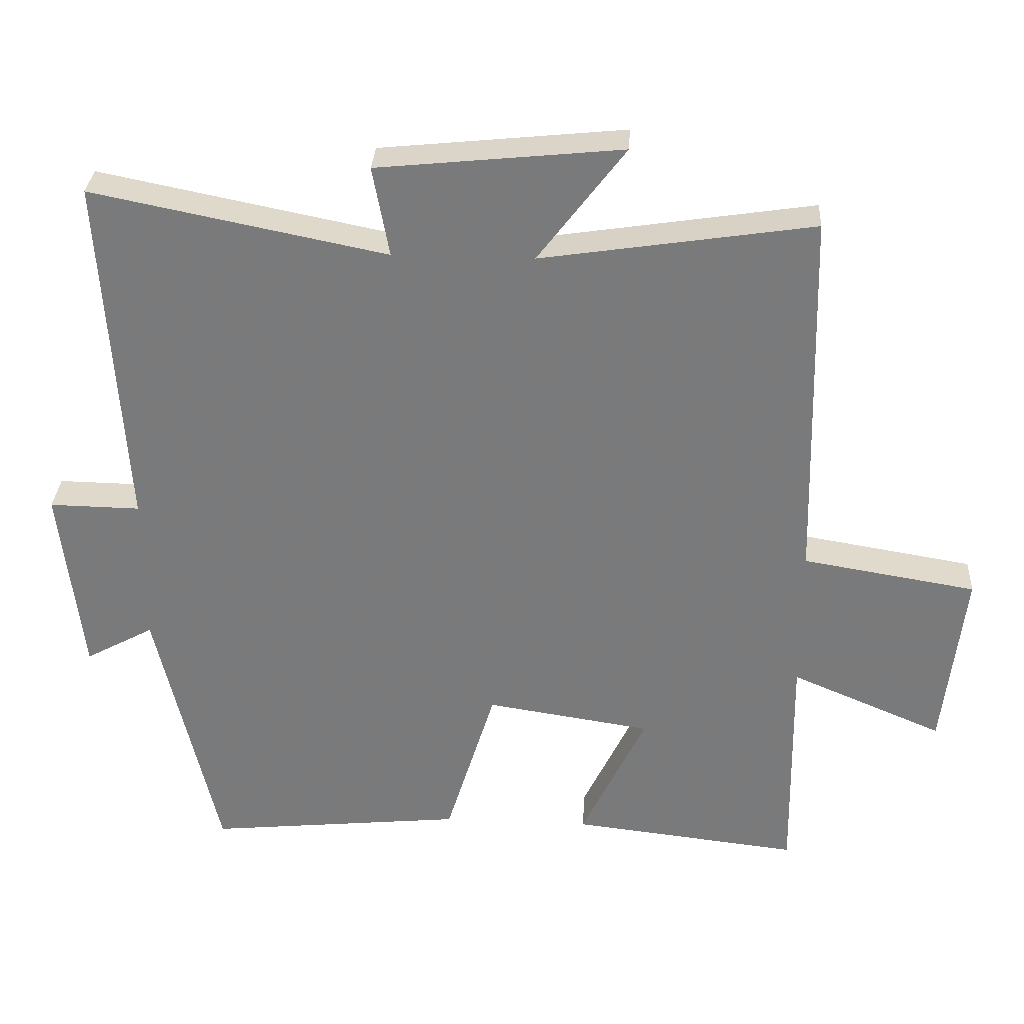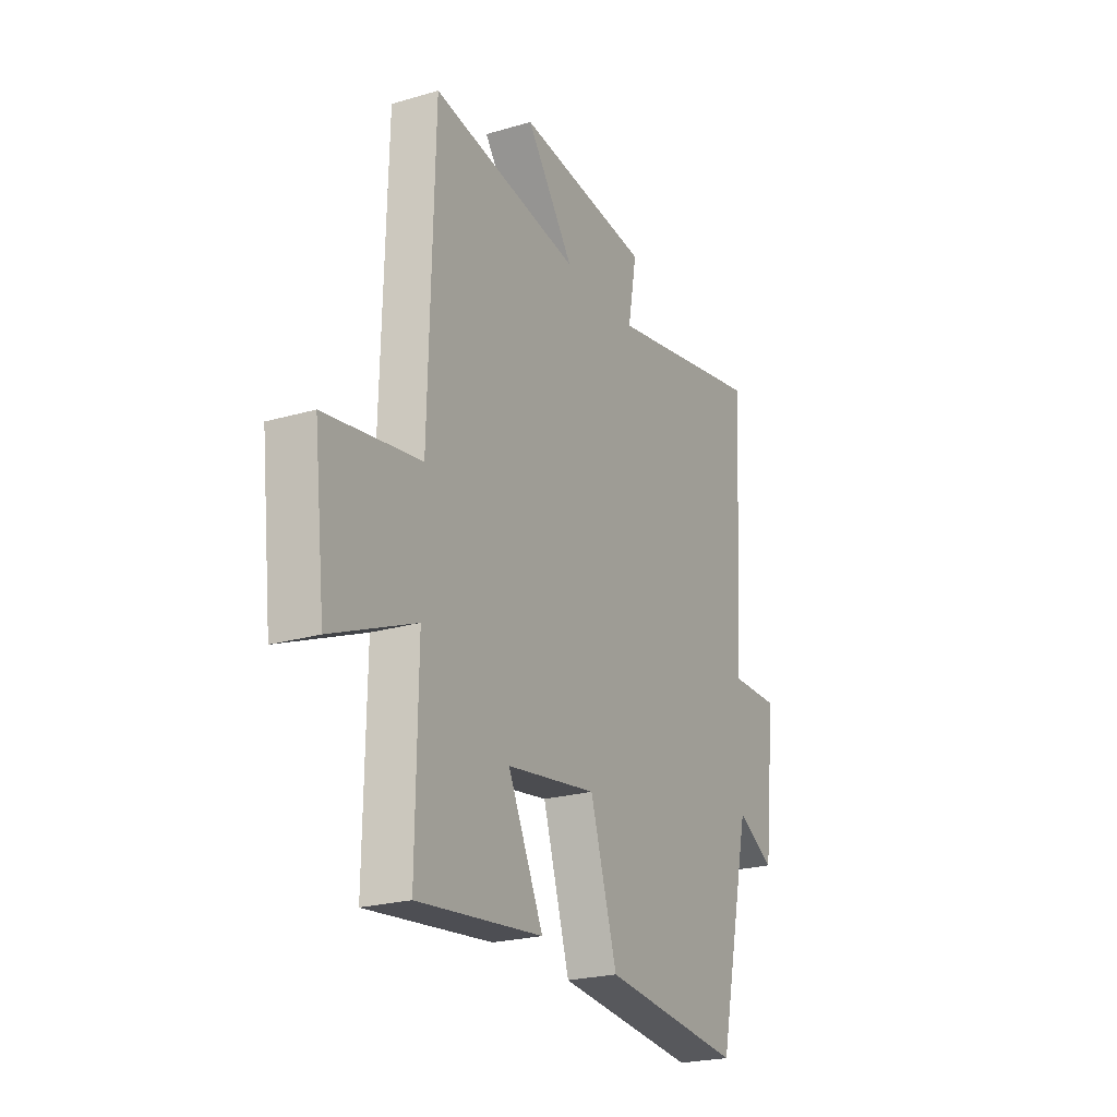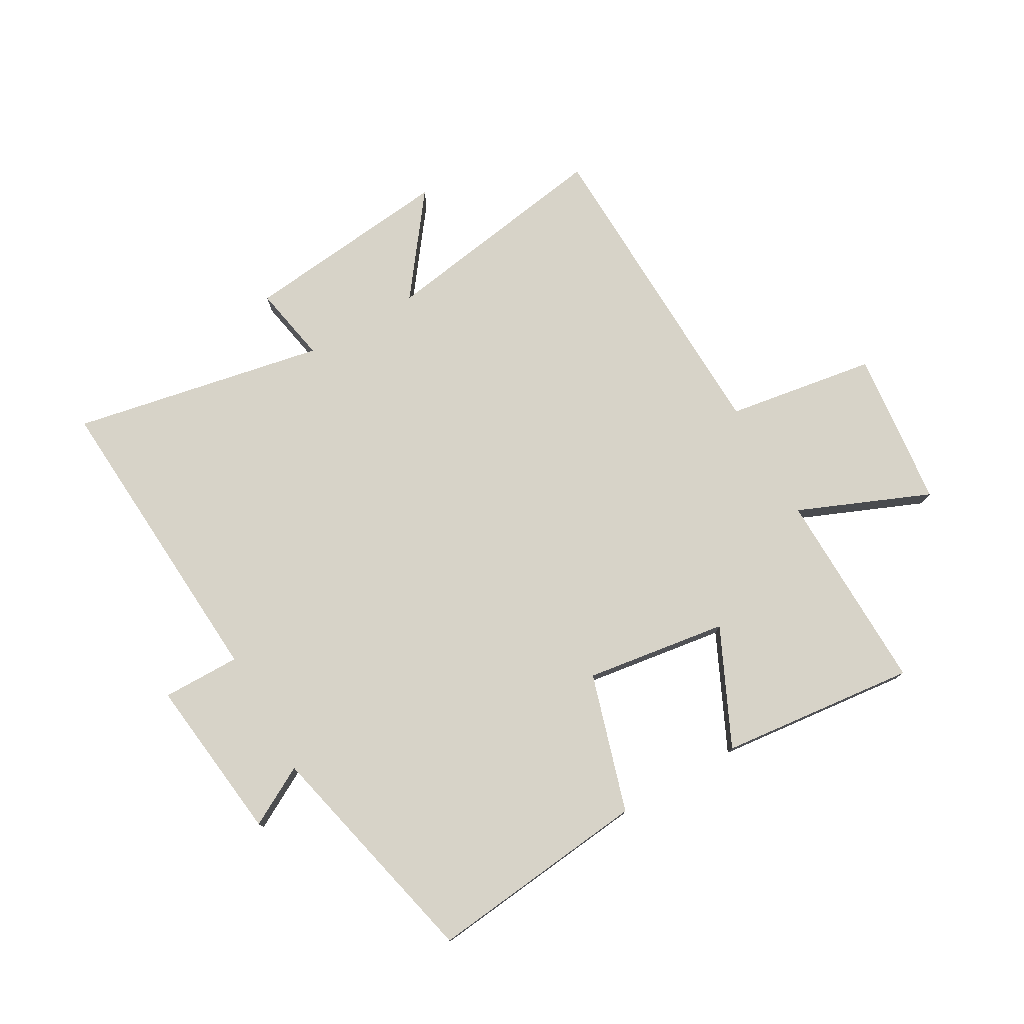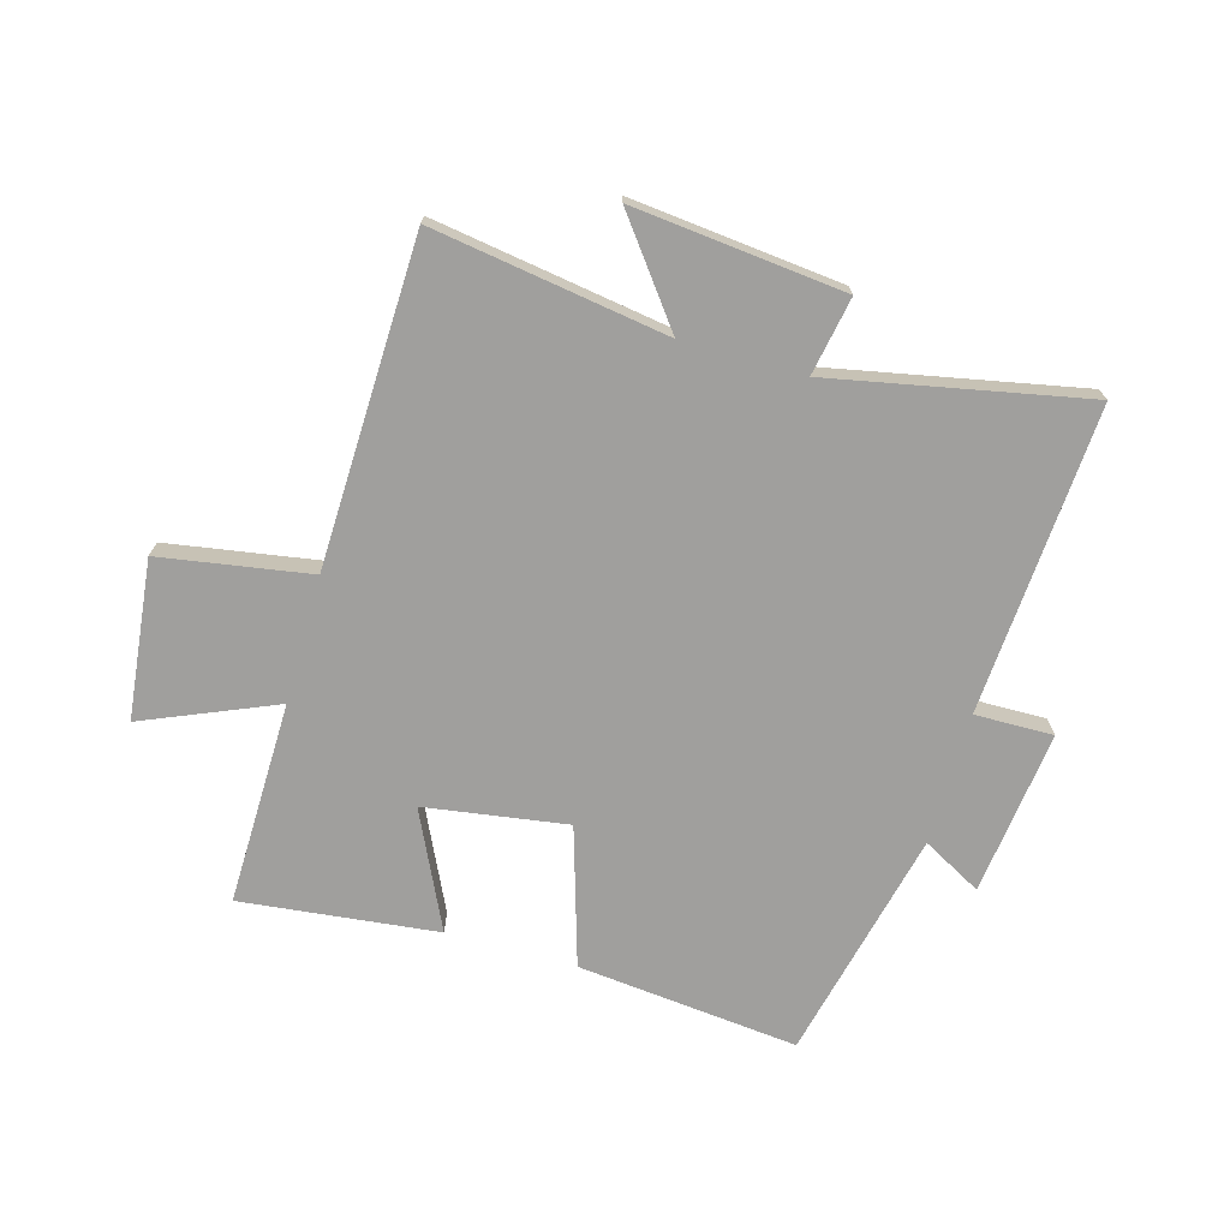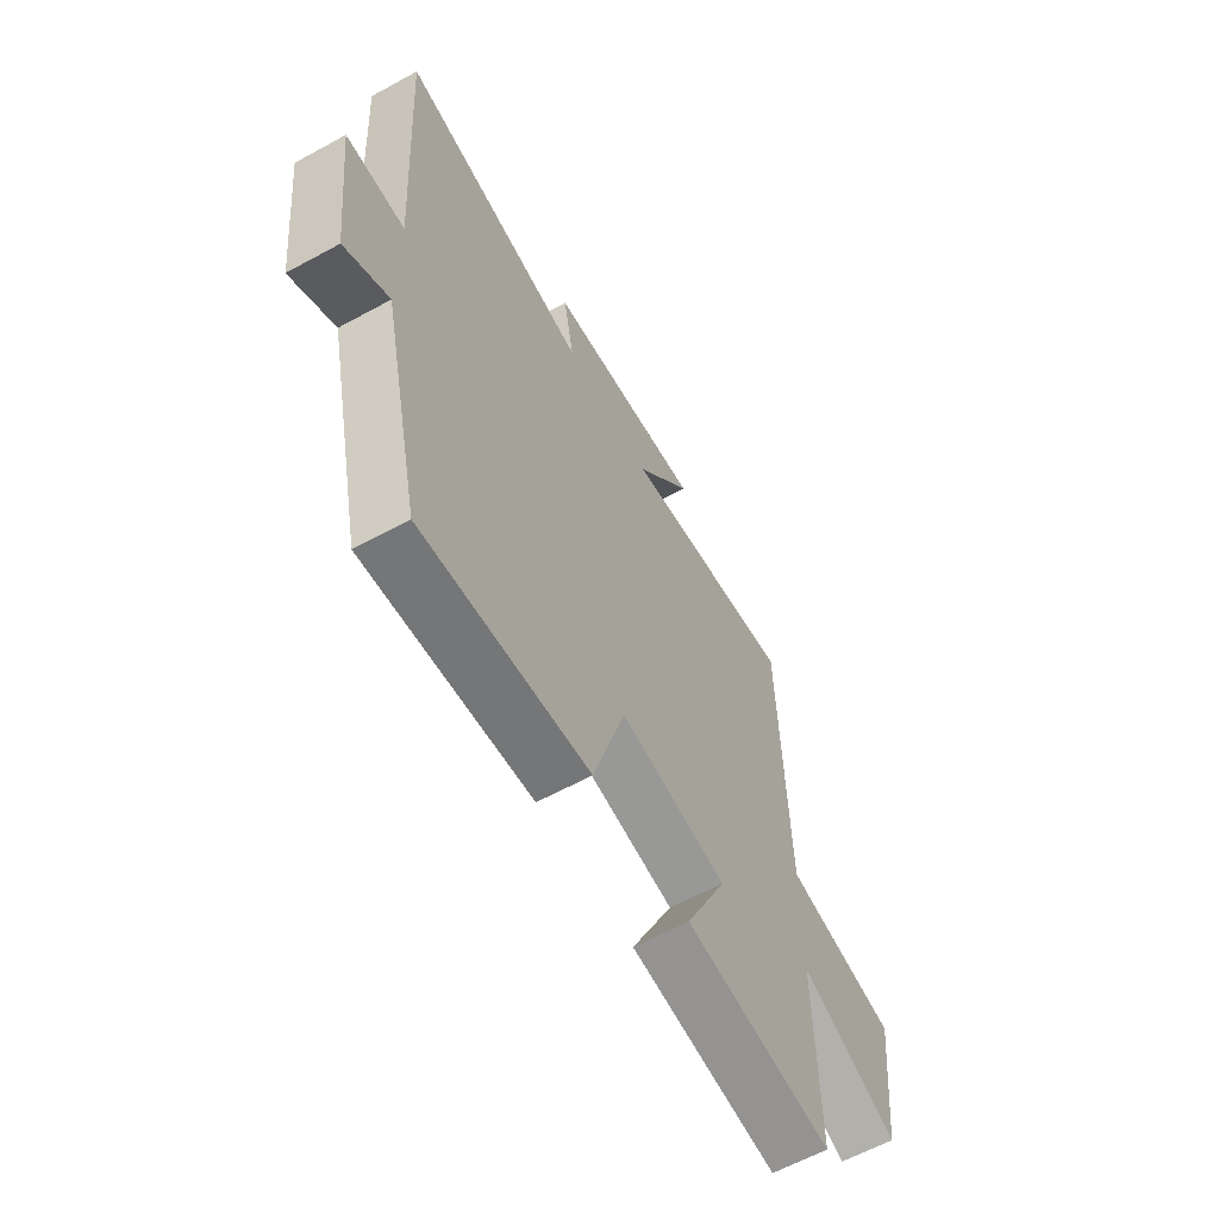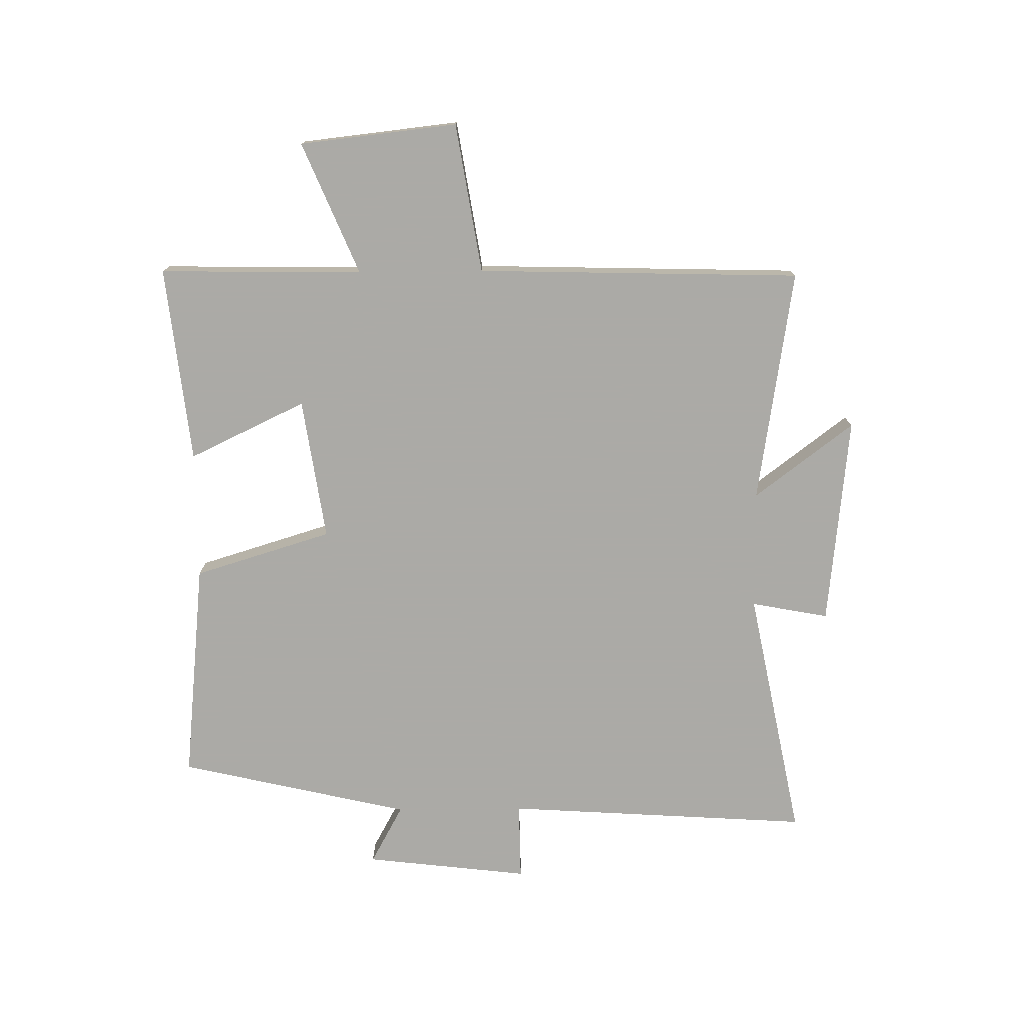
<metadata>
{"format":"obj","ext":"obj","renderer":"f3d","projection":"perspective","resolution":1024,"background":"white","views":[{"elev":31.5,"azim":-176.6,"up":"+Z"},{"elev":-23.3,"azim":-63.7,"up":"+Z"},{"elev":77.0,"azim":150.0,"up":"+Y"},{"elev":-71.4,"azim":-15.9,"up":"+Y"},{"elev":-61.6,"azim":119.1,"up":"+Z"},{"elev":-75.9,"azim":-89.4,"up":"+Y"}]}
</metadata>
<code>
v -0.505 0.07 -0.537
v -0.5 0.07 -0.196
v -0.72 0.07 -0.289
v -0.75 0.07 -0.025
v -0.5 0.07 0.016
v -0.486 0.07 0.56
v -0.094 0.07 0.5
v -0.22 0.07 0.666
v 0.132 0.07 0.63
v 0.108 0.07 0.5
v 0.532 0.07 0.585
v 0.5 0.07 0.071
v 0.631 0.07 0.073
v 0.599 0.07 -0.203
v 0.5 0.07 -0.149
v 0.411 0.07 -0.538
v 0.04 0.07 -0.5
v -0.031 0.07 -0.269
v -0.269 0.07 -0.305
v -0.176 0.07 -0.5
v -0.505 0 -0.537
v -0.5 0 -0.196
v -0.72 0 -0.289
v -0.75 0 -0.025
v -0.5 0 0.016
v -0.486 0 0.56
v -0.094 0 0.5
v -0.22 0 0.666
v 0.132 0 0.63
v 0.108 0 0.5
v 0.532 0 0.585
v 0.5 0 0.071
v 0.631 0 0.073
v 0.599 0 -0.203
v 0.5 0 -0.149
v 0.411 0 -0.538
v 0.04 0 -0.5
v -0.031 0 -0.269
v -0.269 0 -0.305
v -0.176 0 -0.5
f 19 20 1 2
f 18 19 2
f 15 16 17 18
f 15 18 2
f 12 13 14 15
f 12 15 2
f 10 11 12 2
f 7 8 9 10
f 7 10 2 3
f 5 6 7
f 5 7 3
f 3 4 5
f 22 21 40 39
f 22 39 38
f 38 37 36 35
f 22 38 35
f 35 34 33 32
f 22 35 32
f 22 32 31 30
f 30 29 28 27
f 23 22 30 27
f 27 26 25
f 23 27 25
f 25 24 23
f 1 21 22 2
f 2 22 23 3
f 3 23 24 4
f 4 24 25 5
f 5 25 26 6
f 6 26 27 7
f 7 27 28 8
f 8 28 29 9
f 9 29 30 10
f 10 30 31 11
f 11 31 32 12
f 12 32 33 13
f 13 33 34 14
f 14 34 35 15
f 15 35 36 16
f 16 36 37 17
f 17 37 38 18
f 18 38 39 19
f 19 39 40 20
f 20 40 21 1

</code>
